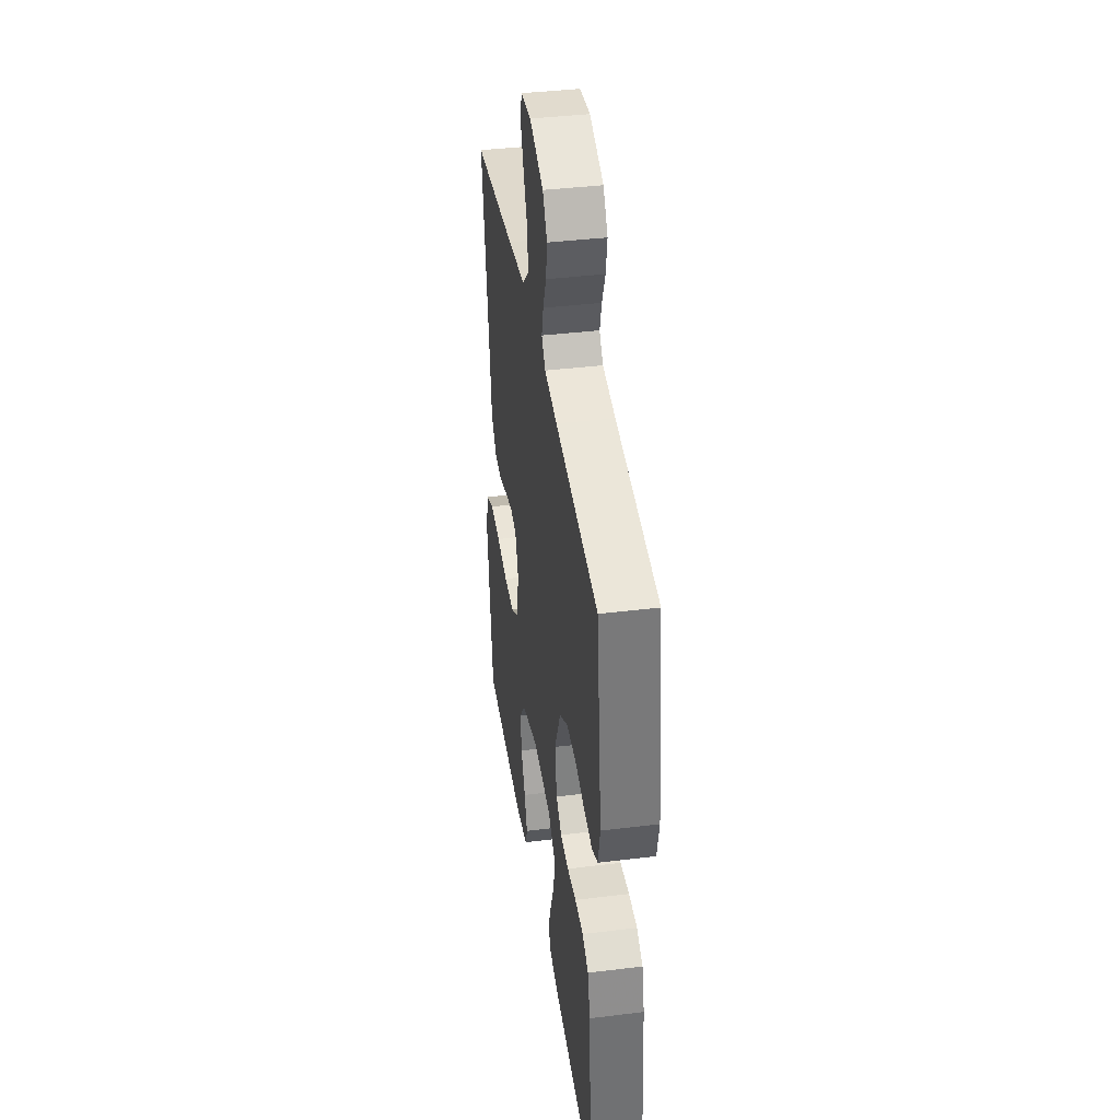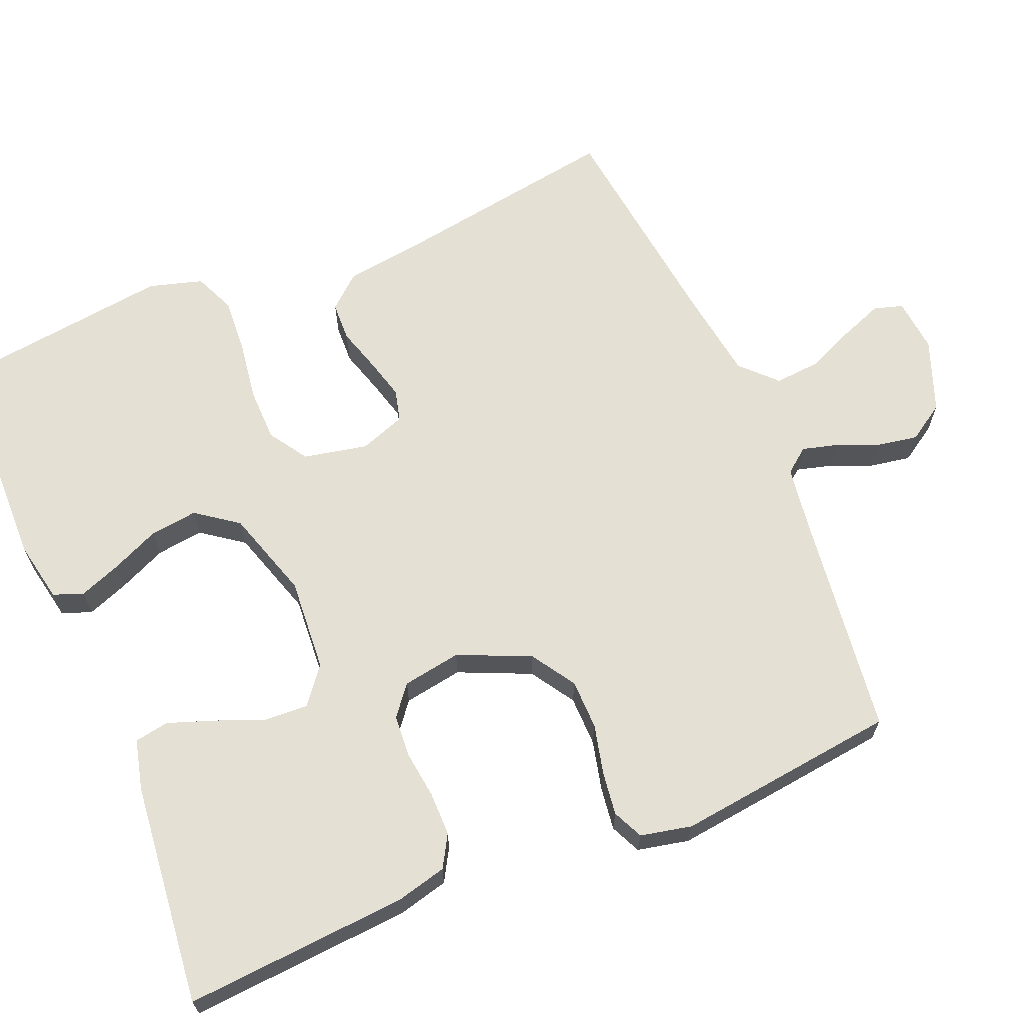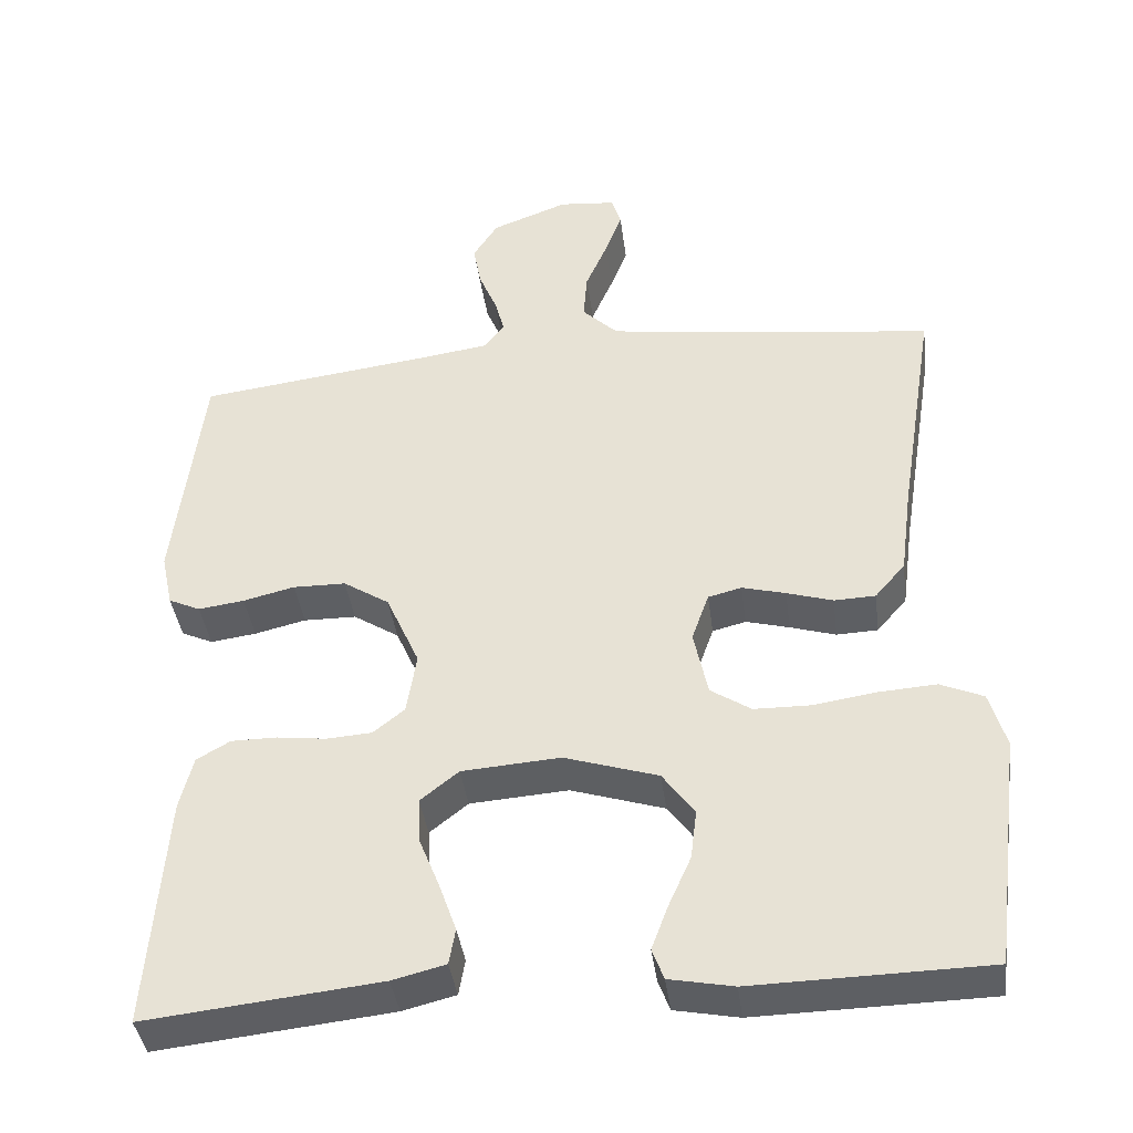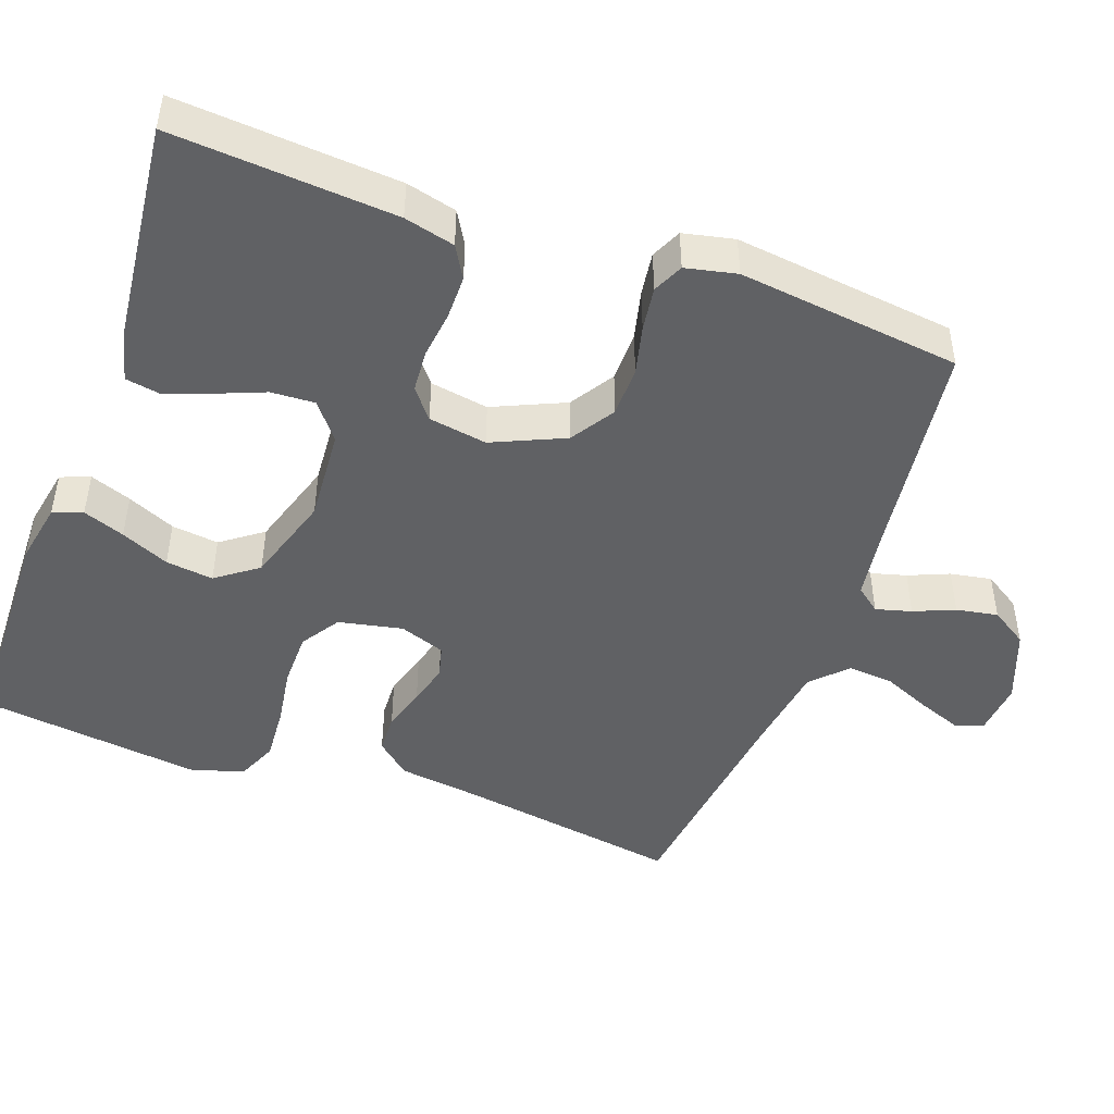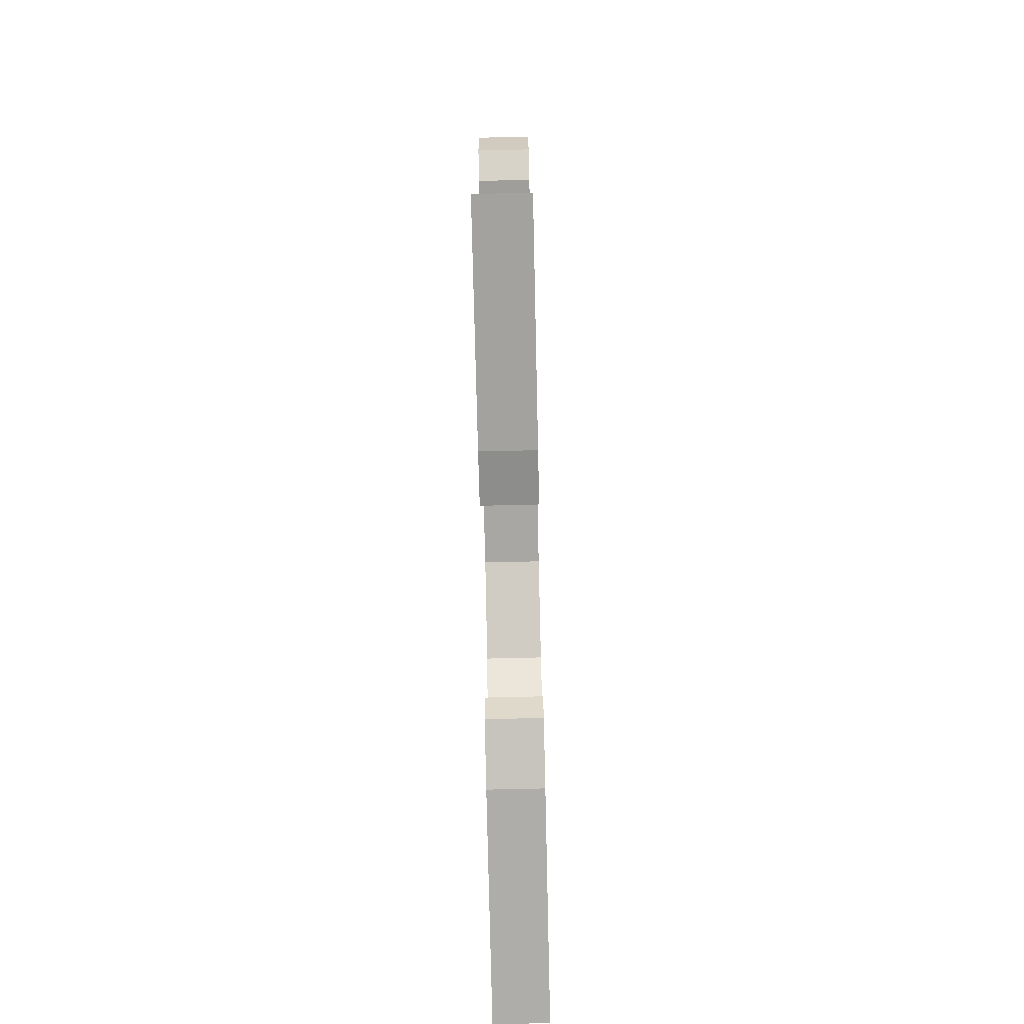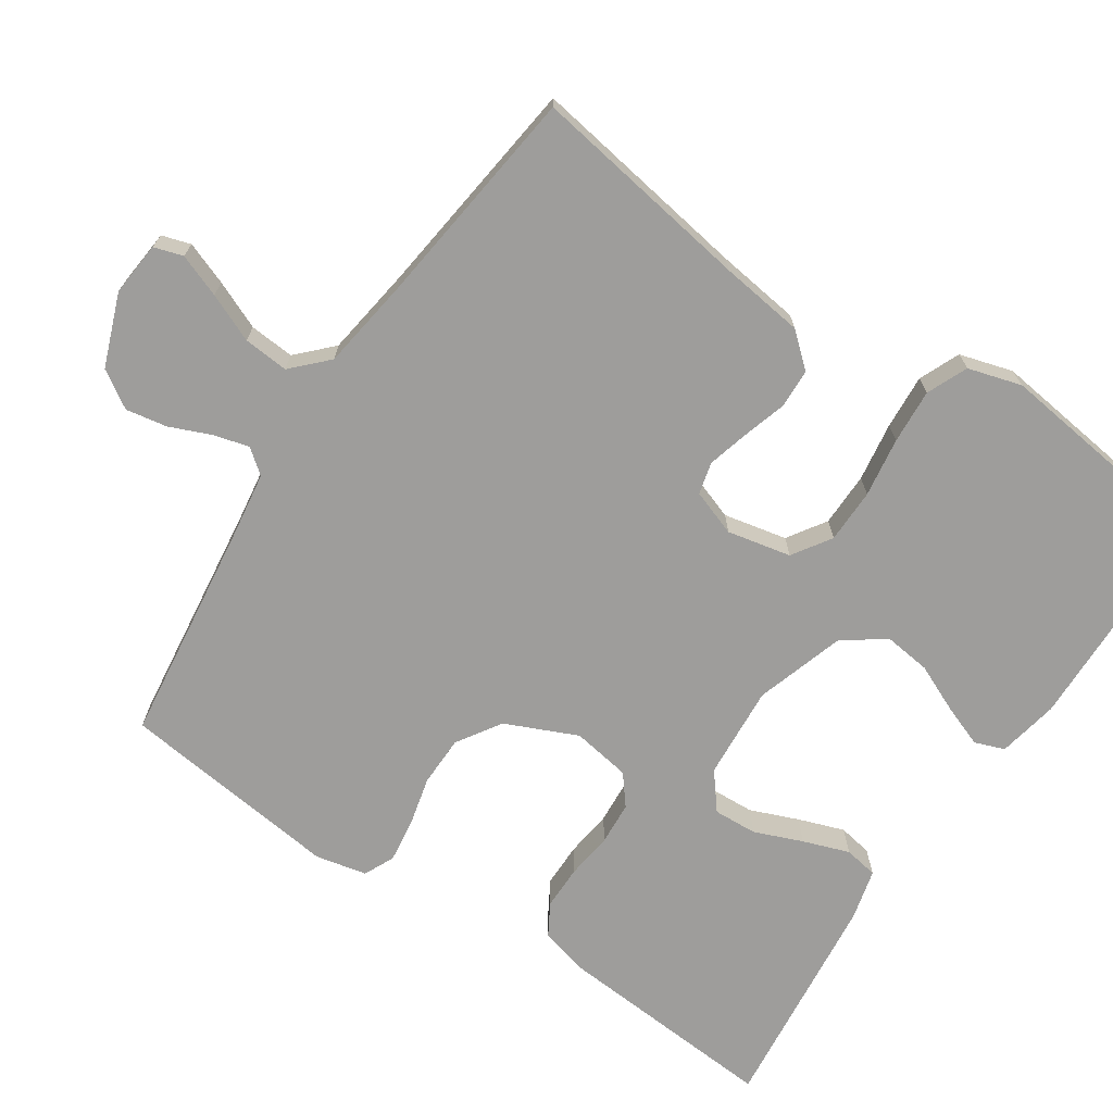
<metadata>
{"format":"obj","ext":"obj","renderer":"f3d","projection":"perspective","resolution":1024,"background":"white","views":[{"elev":39.6,"azim":-98.7,"up":"+Z"},{"elev":65.7,"azim":-112.7,"up":"+Y"},{"elev":-40.0,"azim":7.4,"up":"+Z"},{"elev":-46.9,"azim":-109.8,"up":"+Y"},{"elev":-78.5,"azim":-88.7,"up":"+Z"},{"elev":-70.6,"azim":56.3,"up":"+Y"}]}
</metadata>
<code>
v 0.5 0.07 -0.5
v 0.2 0.07 -0.506
v 0.118 0.07 -0.49
v 0.103 0.07 -0.45
v 0.124 0.07 -0.394
v 0.153 0.07 -0.329
v 0.161 0.07 -0.265
v 0.12 0.07 -0.209
v 0 0.07 -0.171
v -0.126 0.07 -0.18
v -0.175 0.07 -0.219
v -0.172 0.07 -0.278
v -0.146 0.07 -0.343
v -0.124 0.07 -0.405
v -0.132 0.07 -0.451
v -0.2 0.07 -0.468
v -0.5 0.07 -0.5
v -0.478 0.07 -0.2
v -0.461 0.07 -0.132
v -0.418 0.07 -0.107
v -0.359 0.07 -0.107
v -0.296 0.07 -0.115
v -0.238 0.07 -0.111
v -0.198 0.07 -0.079
v -0.185 0.07 0
v -0.228 0.07 0.097
v -0.287 0.07 0.135
v -0.355 0.07 0.136
v -0.421 0.07 0.12
v -0.48 0.07 0.112
v -0.521 0.07 0.131
v -0.536 0.07 0.2
v -0.5 0.07 0.5
v -0.2 0.07 0.538
v -0.11 0.07 0.551
v -0.084 0.07 0.584
v -0.097 0.07 0.632
v -0.12 0.07 0.687
v -0.13 0.07 0.743
v -0.098 0.07 0.793
v 0 0.07 0.83
v 0.073 0.07 0.823
v 0.085 0.07 0.784
v 0.063 0.07 0.726
v 0.035 0.07 0.661
v 0.03 0.07 0.6
v 0.076 0.07 0.555
v 0.2 0.07 0.537
v 0.5 0.07 0.5
v 0.452 0.07 0.2
v 0.437 0.07 0.087
v 0.398 0.07 0.042
v 0.345 0.07 0.04
v 0.286 0.07 0.058
v 0.23 0.07 0.073
v 0.187 0.07 0.062
v 0.165 0.07 0
v 0.183 0.07 -0.086
v 0.235 0.07 -0.12
v 0.308 0.07 -0.121
v 0.388 0.07 -0.109
v 0.462 0.07 -0.104
v 0.517 0.07 -0.128
v 0.538 0.07 -0.2
v 0.5 0 -0.5
v 0.2 0 -0.506
v 0.118 0 -0.49
v 0.103 0 -0.45
v 0.124 0 -0.394
v 0.153 0 -0.329
v 0.161 0 -0.265
v 0.12 0 -0.209
v 0 0 -0.171
v -0.126 0 -0.18
v -0.175 0 -0.219
v -0.172 0 -0.278
v -0.146 0 -0.343
v -0.124 0 -0.405
v -0.132 0 -0.451
v -0.2 0 -0.468
v -0.5 0 -0.5
v -0.478 0 -0.2
v -0.461 0 -0.132
v -0.418 0 -0.107
v -0.359 0 -0.107
v -0.296 0 -0.115
v -0.238 0 -0.111
v -0.198 0 -0.079
v -0.185 0 0
v -0.228 0 0.097
v -0.287 0 0.135
v -0.355 0 0.136
v -0.421 0 0.12
v -0.48 0 0.112
v -0.521 0 0.131
v -0.536 0 0.2
v -0.5 0 0.5
v -0.2 0 0.538
v -0.11 0 0.551
v -0.084 0 0.584
v -0.097 0 0.632
v -0.12 0 0.687
v -0.13 0 0.743
v -0.098 0 0.793
v 0 0 0.83
v 0.073 0 0.823
v 0.085 0 0.784
v 0.063 0 0.726
v 0.035 0 0.661
v 0.03 0 0.6
v 0.076 0 0.555
v 0.2 0 0.537
v 0.5 0 0.5
v 0.452 0 0.2
v 0.437 0 0.087
v 0.398 0 0.042
v 0.345 0 0.04
v 0.286 0 0.058
v 0.23 0 0.073
v 0.187 0 0.062
v 0.165 0 0
v 0.183 0 -0.086
v 0.235 0 -0.12
v 0.308 0 -0.121
v 0.388 0 -0.109
v 0.462 0 -0.104
v 0.517 0 -0.128
v 0.538 0 -0.2
f 4 5 6
f 3 4 6
f 2 3 6
f 1 2 6
f 64 1 6
f 63 64 6
f 62 63 6
f 61 62 6
f 60 61 6
f 59 60 6 7
f 58 59 7 8
f 57 58 8 9
f 56 57 9 10
f 52 53 54
f 51 52 54
f 50 51 54
f 50 54 55
f 49 50 55
f 48 49 55
f 47 48 55 56
f 43 44 45
f 42 43 45
f 41 42 45
f 40 41 45
f 39 40 45
f 38 39 45
f 37 38 45
f 36 37 45 46
f 47 56 10
f 46 47 10
f 36 46 10
f 35 36 10
f 32 33 34
f 31 32 34
f 30 31 34
f 29 30 34
f 28 29 34
f 20 21 22
f 19 20 22
f 18 19 22
f 17 18 22
f 16 17 22
f 15 16 22
f 14 15 22
f 13 14 22
f 12 13 22
f 11 12 22 23
f 10 11 23 24
f 27 28 34 35
f 26 27 35
f 25 26 35
f 25 35 10
f 10 24 25
f 70 69 68
f 70 68 67
f 70 67 66
f 70 66 65
f 70 65 128
f 70 128 127
f 70 127 126
f 70 126 125
f 70 125 124
f 71 70 124 123
f 72 71 123 122
f 73 72 122 121
f 74 73 121 120
f 118 117 116
f 118 116 115
f 118 115 114
f 119 118 114
f 119 114 113
f 119 113 112
f 120 119 112 111
f 109 108 107
f 109 107 106
f 109 106 105
f 109 105 104
f 109 104 103
f 109 103 102
f 109 102 101
f 110 109 101 100
f 74 120 111
f 74 111 110
f 74 110 100
f 74 100 99
f 98 97 96
f 98 96 95
f 98 95 94
f 98 94 93
f 98 93 92
f 86 85 84
f 86 84 83
f 86 83 82
f 86 82 81
f 86 81 80
f 86 80 79
f 86 79 78
f 86 78 77
f 86 77 76
f 87 86 76 75
f 88 87 75 74
f 99 98 92 91
f 99 91 90
f 99 90 89
f 74 99 89
f 89 88 74
f 1 65 66 2
f 2 66 67 3
f 3 67 68 4
f 4 68 69 5
f 5 69 70 6
f 6 70 71 7
f 7 71 72 8
f 8 72 73 9
f 9 73 74 10
f 10 74 75 11
f 11 75 76 12
f 12 76 77 13
f 13 77 78 14
f 14 78 79 15
f 15 79 80 16
f 16 80 81 17
f 17 81 82 18
f 18 82 83 19
f 19 83 84 20
f 20 84 85 21
f 21 85 86 22
f 22 86 87 23
f 23 87 88 24
f 24 88 89 25
f 25 89 90 26
f 26 90 91 27
f 27 91 92 28
f 28 92 93 29
f 29 93 94 30
f 30 94 95 31
f 31 95 96 32
f 32 96 97 33
f 33 97 98 34
f 34 98 99 35
f 35 99 100 36
f 36 100 101 37
f 37 101 102 38
f 38 102 103 39
f 39 103 104 40
f 40 104 105 41
f 41 105 106 42
f 42 106 107 43
f 43 107 108 44
f 44 108 109 45
f 45 109 110 46
f 46 110 111 47
f 47 111 112 48
f 48 112 113 49
f 49 113 114 50
f 50 114 115 51
f 51 115 116 52
f 52 116 117 53
f 53 117 118 54
f 54 118 119 55
f 55 119 120 56
f 56 120 121 57
f 57 121 122 58
f 58 122 123 59
f 59 123 124 60
f 60 124 125 61
f 61 125 126 62
f 62 126 127 63
f 63 127 128 64
f 64 128 65 1

</code>
